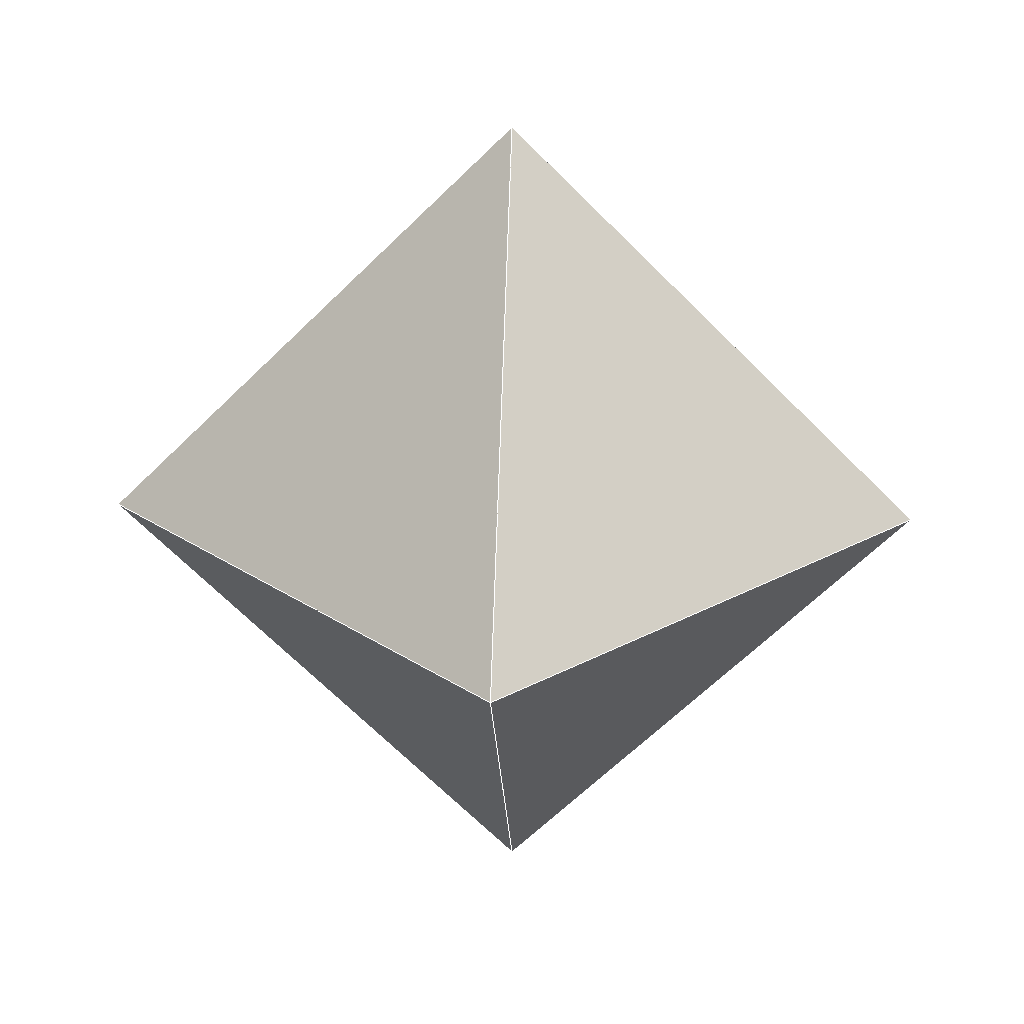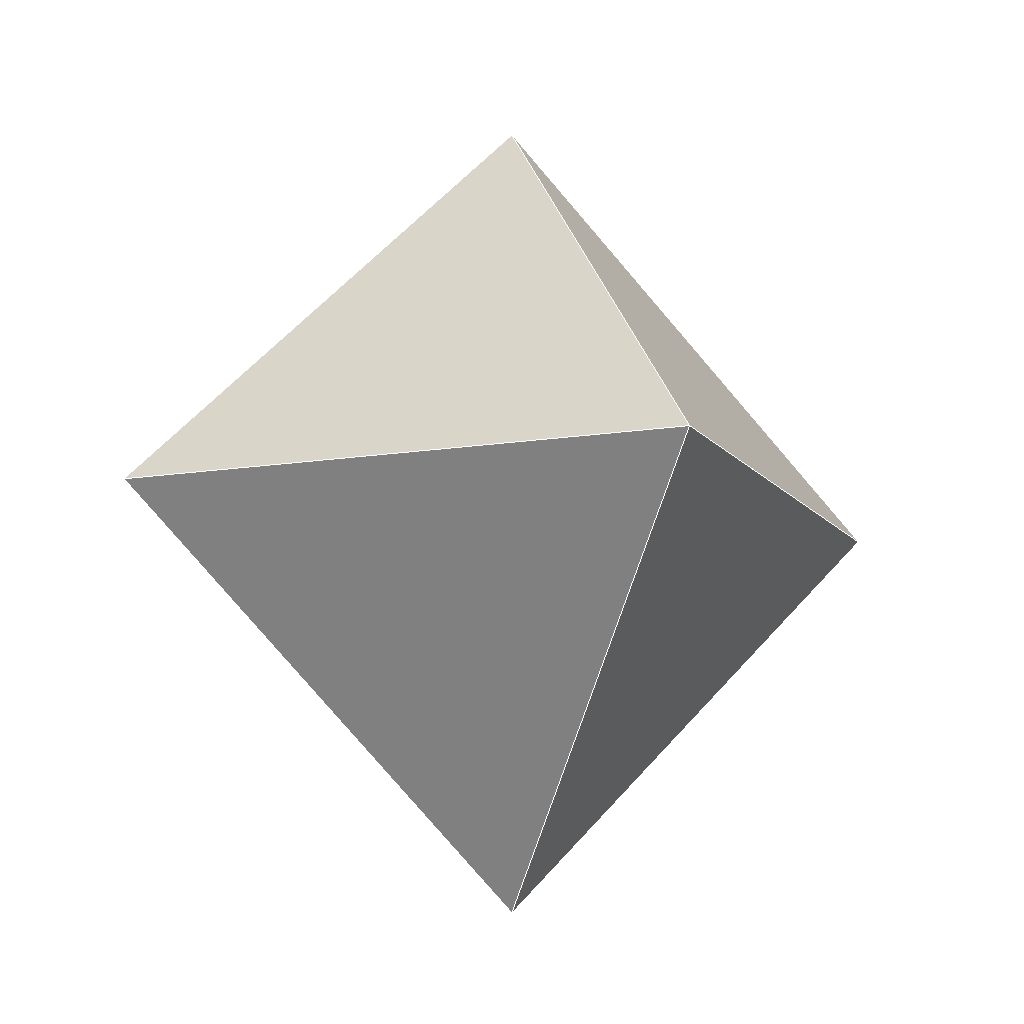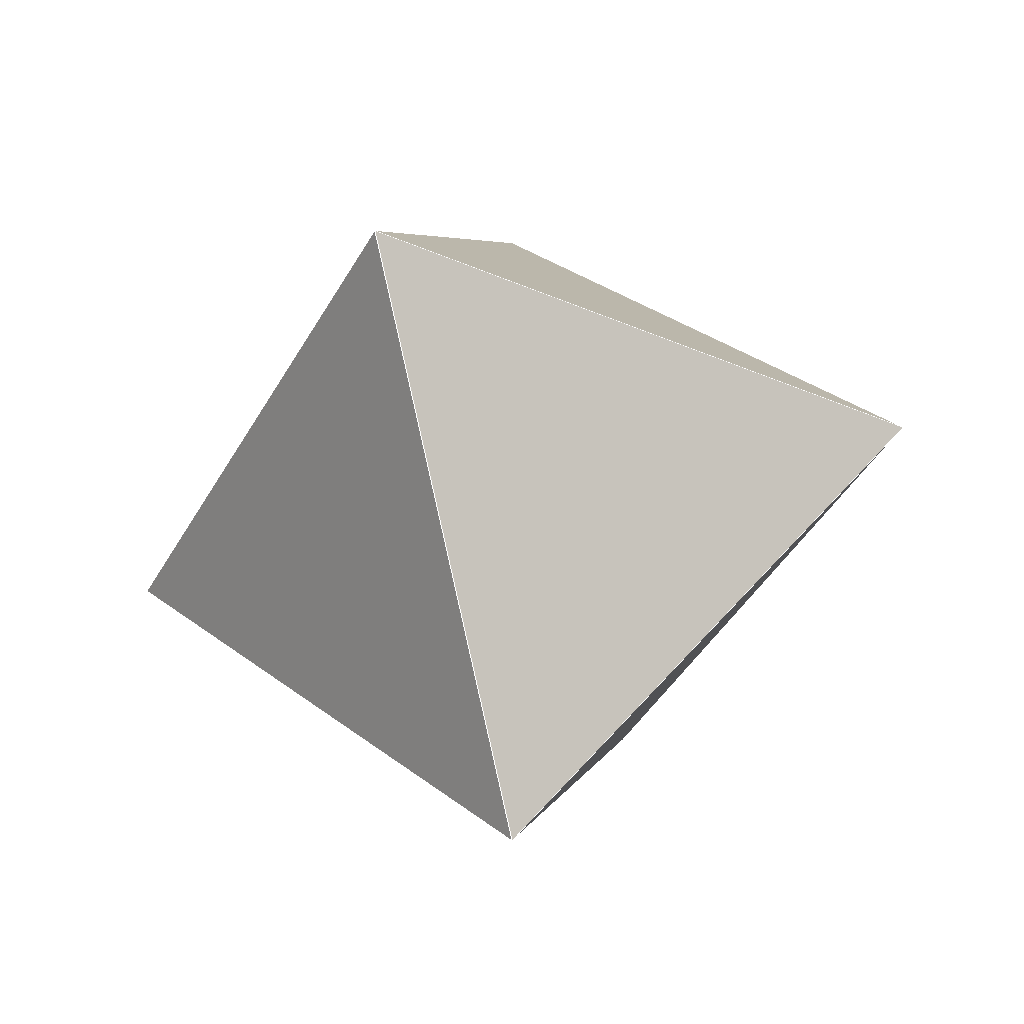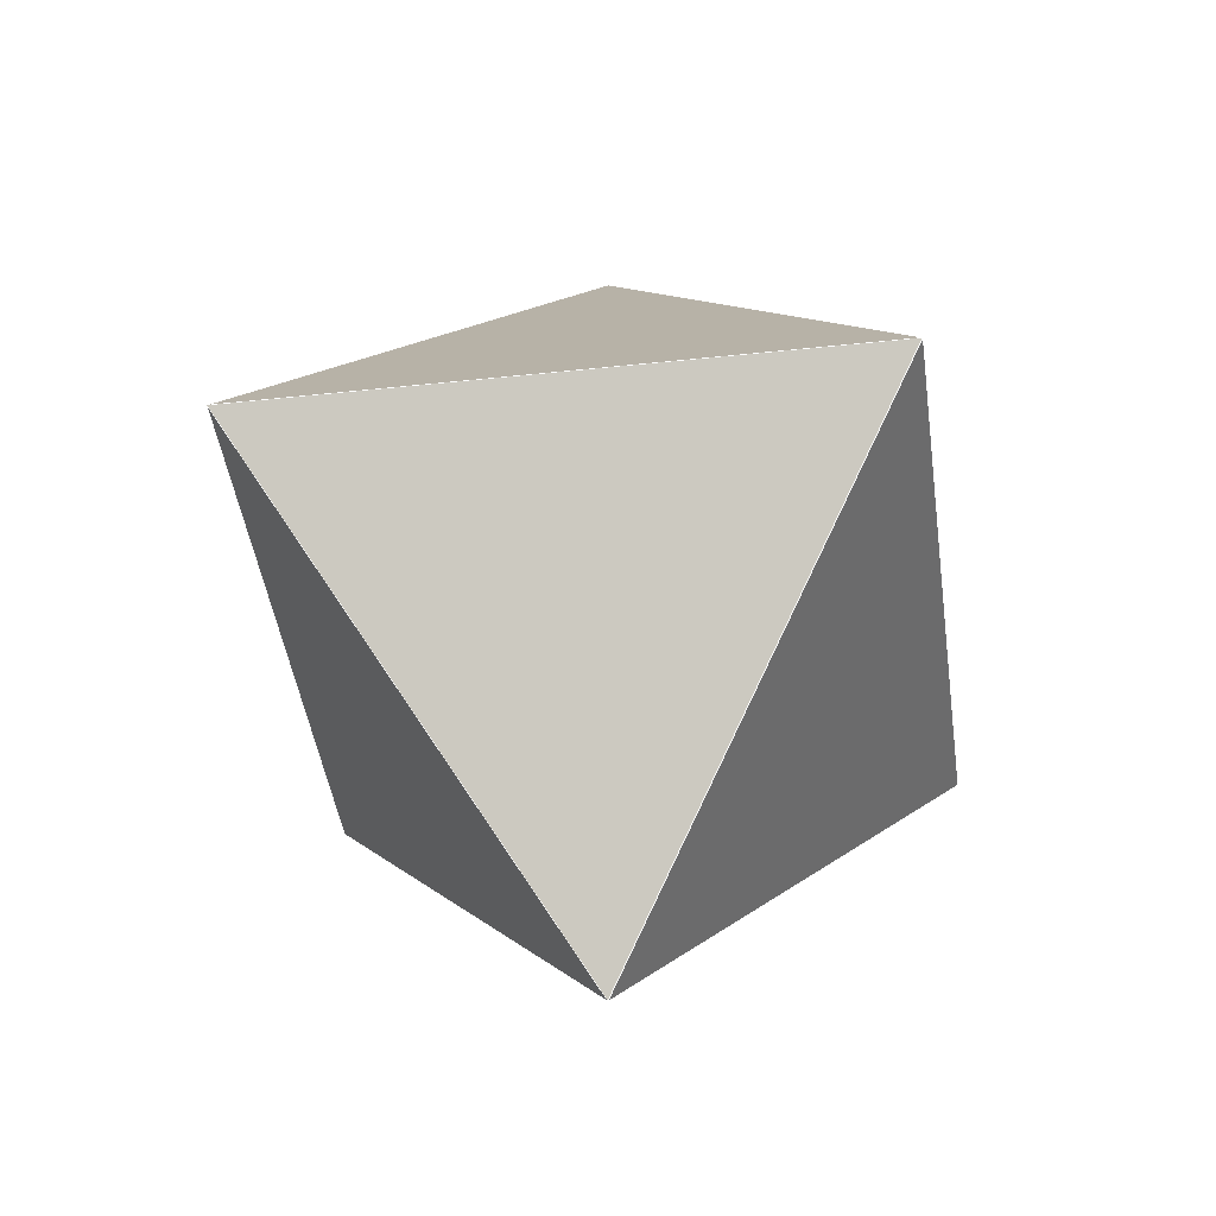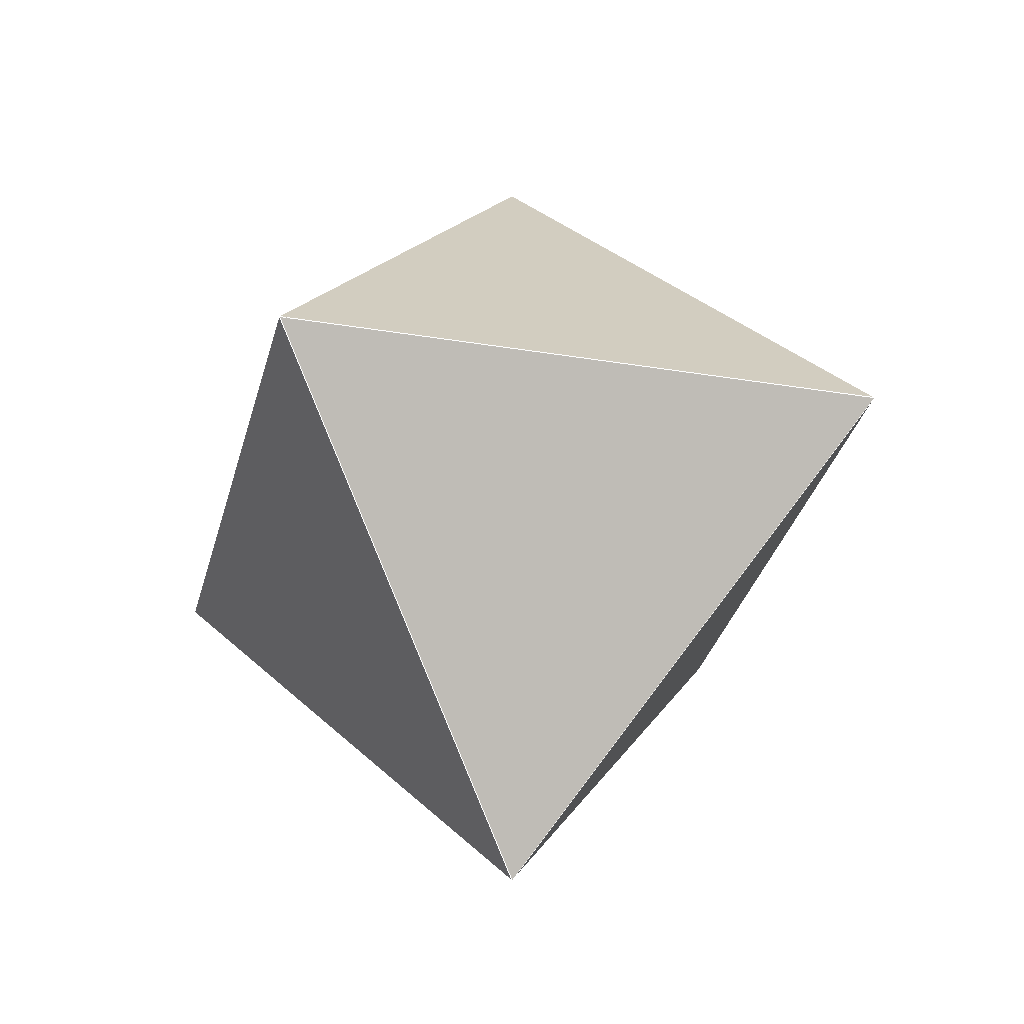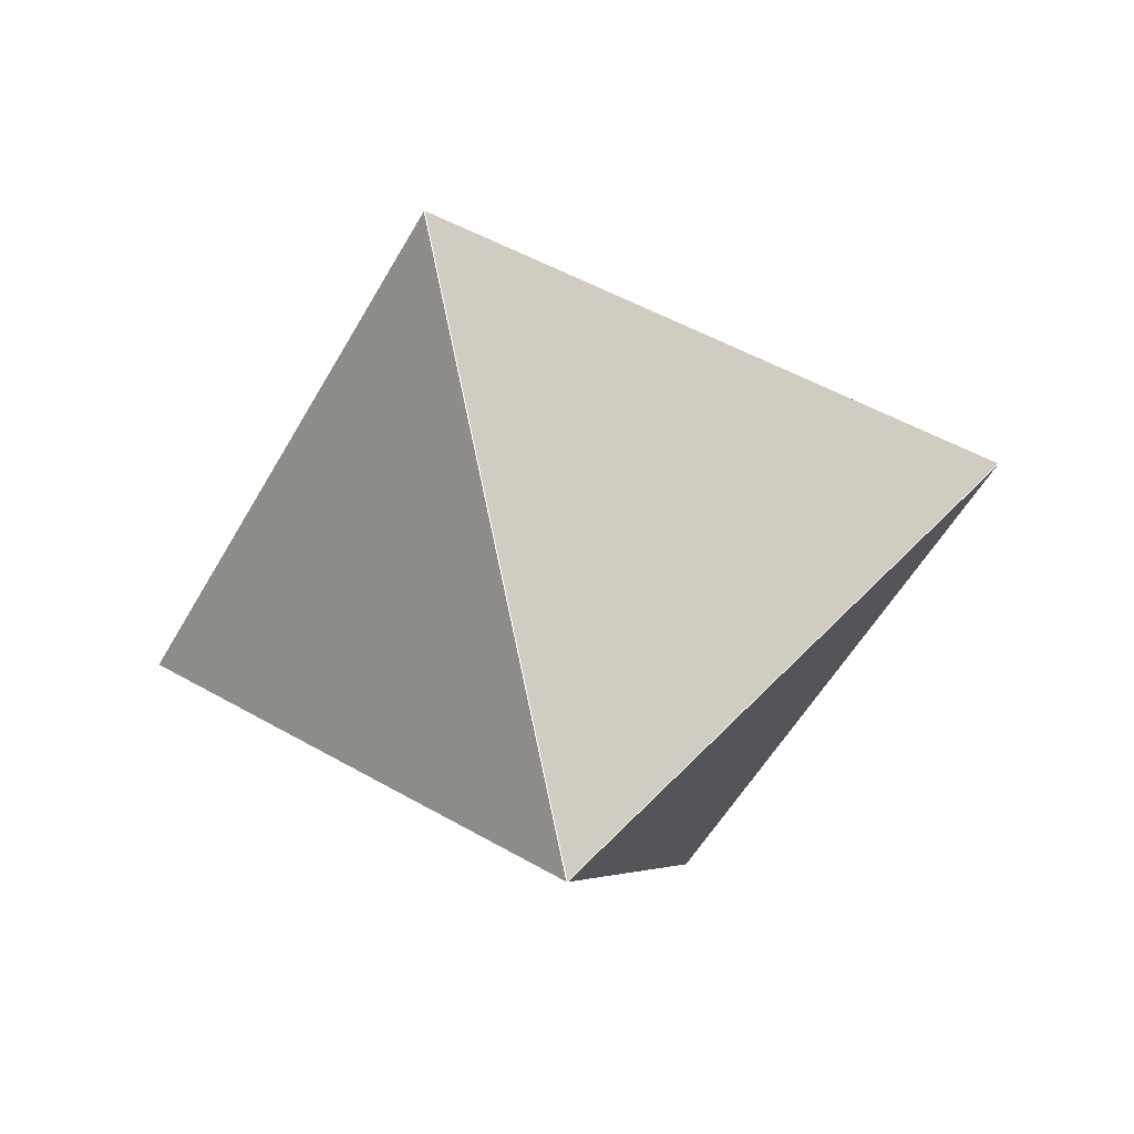
<metadata>
{"format":"obj","ext":"obj","renderer":"f3d","projection":"perspective","resolution":1024,"background":"white","views":[{"elev":24.6,"azim":-87.3,"up":"+Z"},{"elev":-11.8,"azim":-22.8,"up":"+Z"},{"elev":-41.8,"azim":-72.0,"up":"+Z"},{"elev":-41.2,"azim":142.5,"up":"+Z"},{"elev":-31.0,"azim":-148.5,"up":"+Y"},{"elev":-50.6,"azim":107.2,"up":"+Z"}]}
</metadata>
<code>
o PolyhedronMesh
v 0 1 0
v 1 0 0
v 0 0 1
v 0 1 0
v 0 0 1
v -1 0 0
v 0 1 0
v -1 0 0
v 0 0 -1
v 0 1 0
v 0 0 -1
v 1 0 0
v 1 0 0
v 0 0 -1
v 0 -1 0
v 1 0 0
v 0 -1 0
v 0 0 1
v 0 0 1
v 0 -1 0
v -1 0 0
v -1 0 0
v 0 -1 0
v 0 0 -1
f 1 2 3
f 4 5 6
f 7 8 9
f 10 11 12
f 13 14 15
f 16 17 18
f 19 20 21
f 22 23 24
l 1 2
l 2 3
l 3 1
l 4 5
l 5 6
l 6 4
l 7 8
l 8 9
l 9 7
l 10 11
l 11 12
l 12 10
l 13 14
l 14 15
l 15 13
l 16 17
l 17 18
l 18 16
l 19 20
l 20 21
l 21 19
l 22 23
l 23 24
l 24 22

</code>
